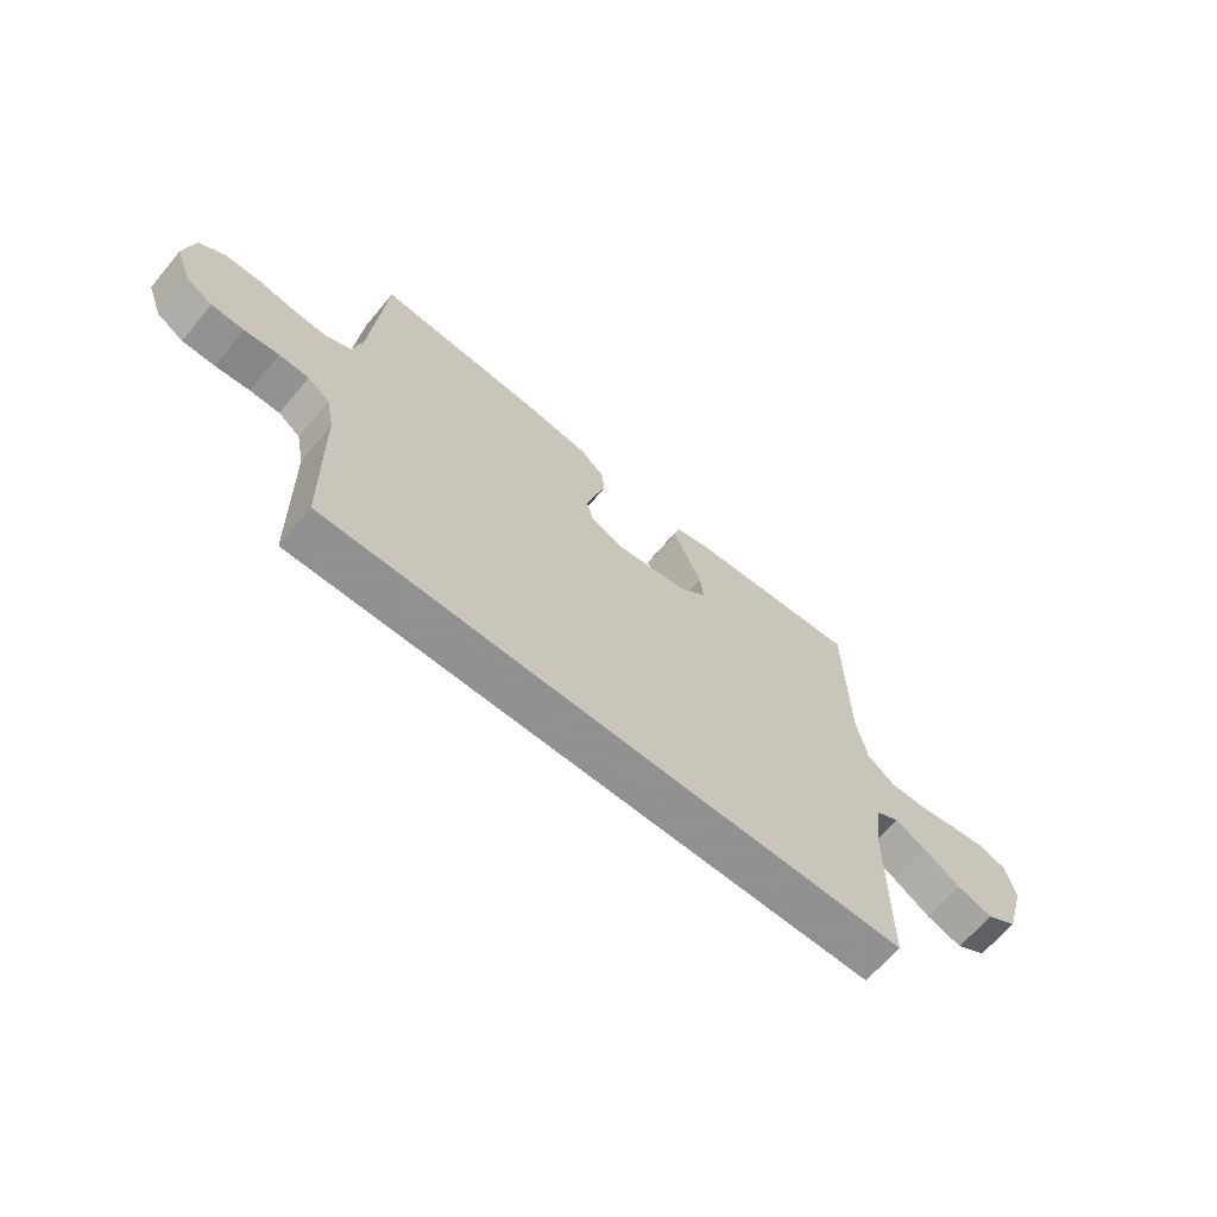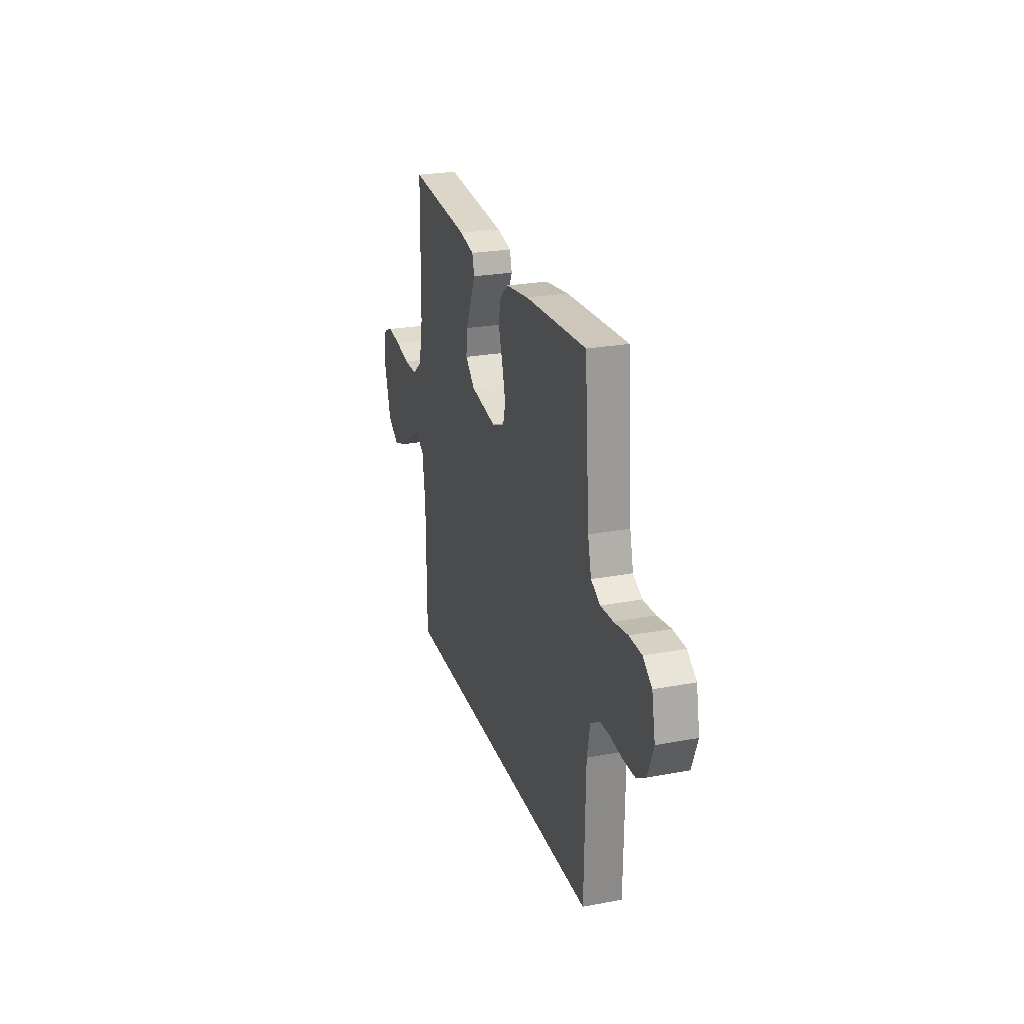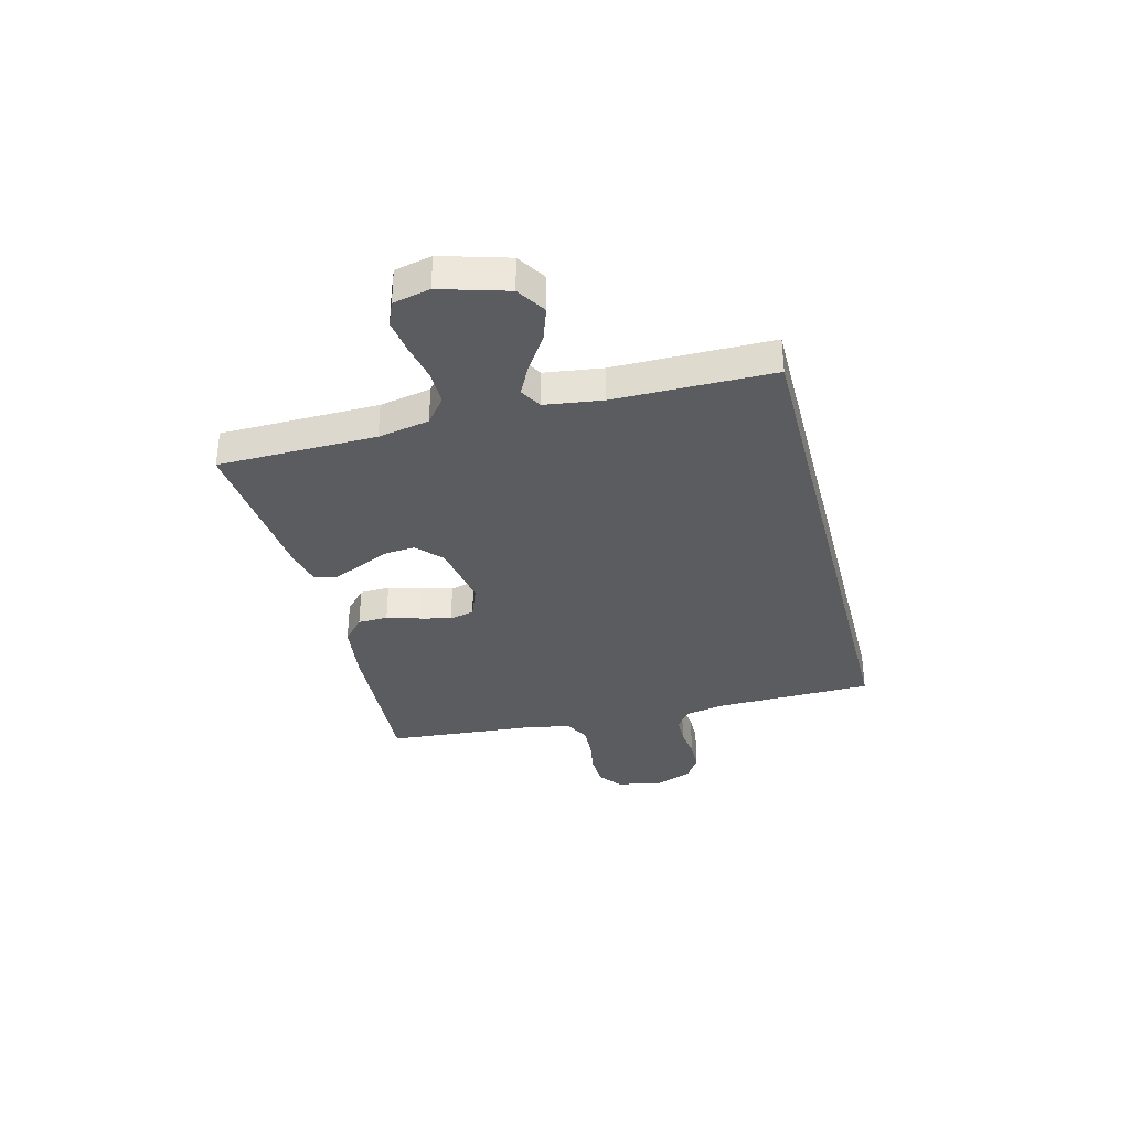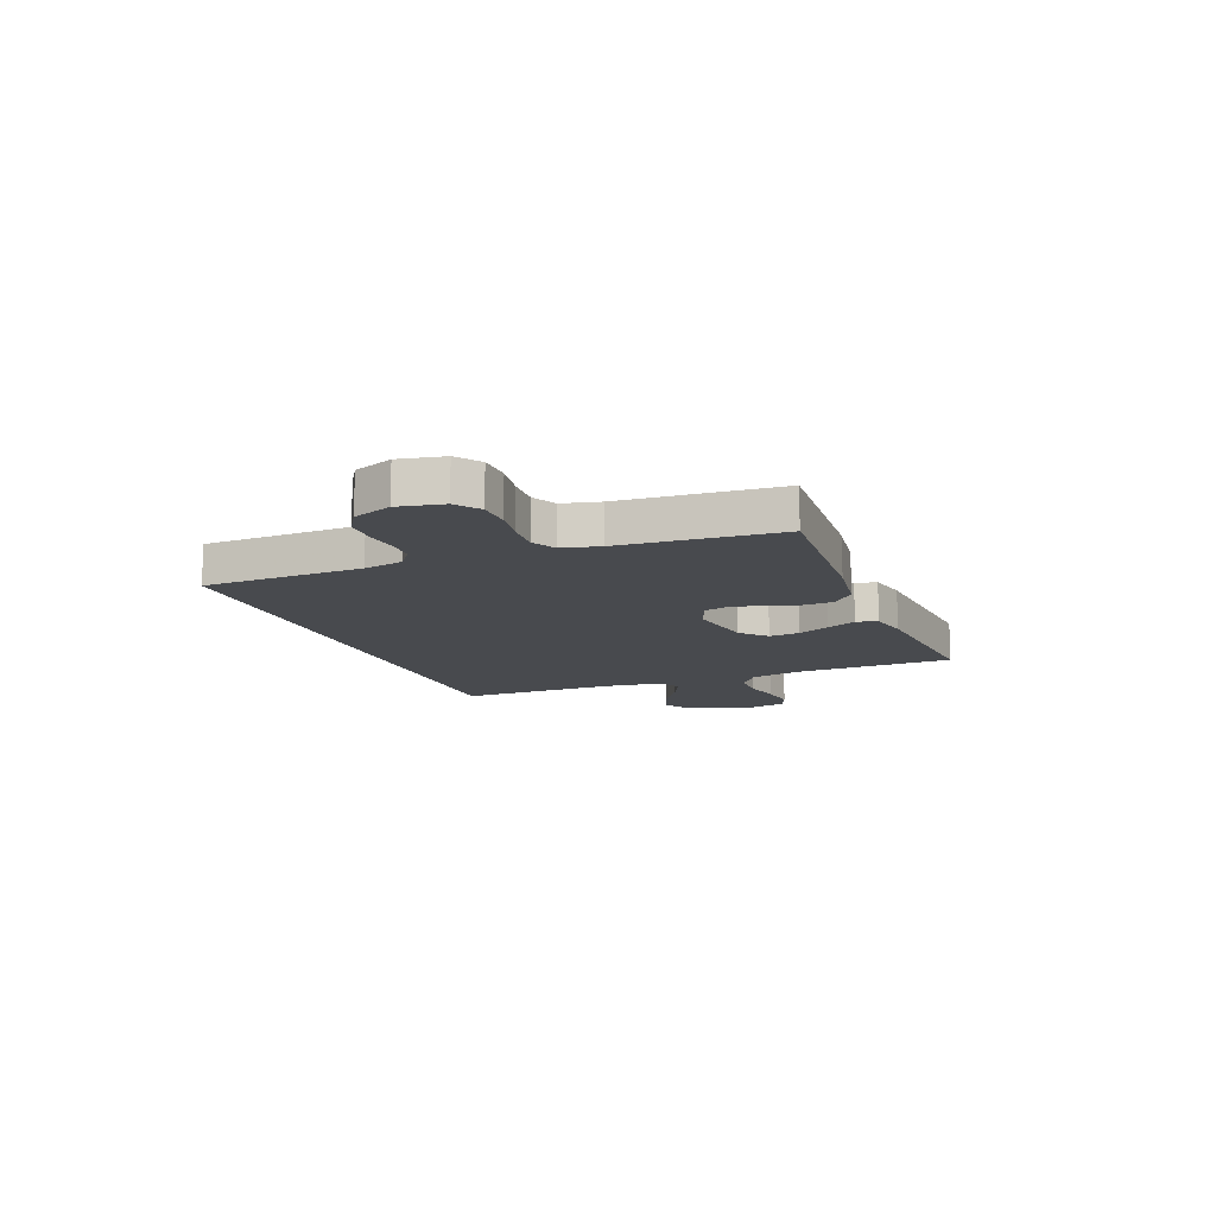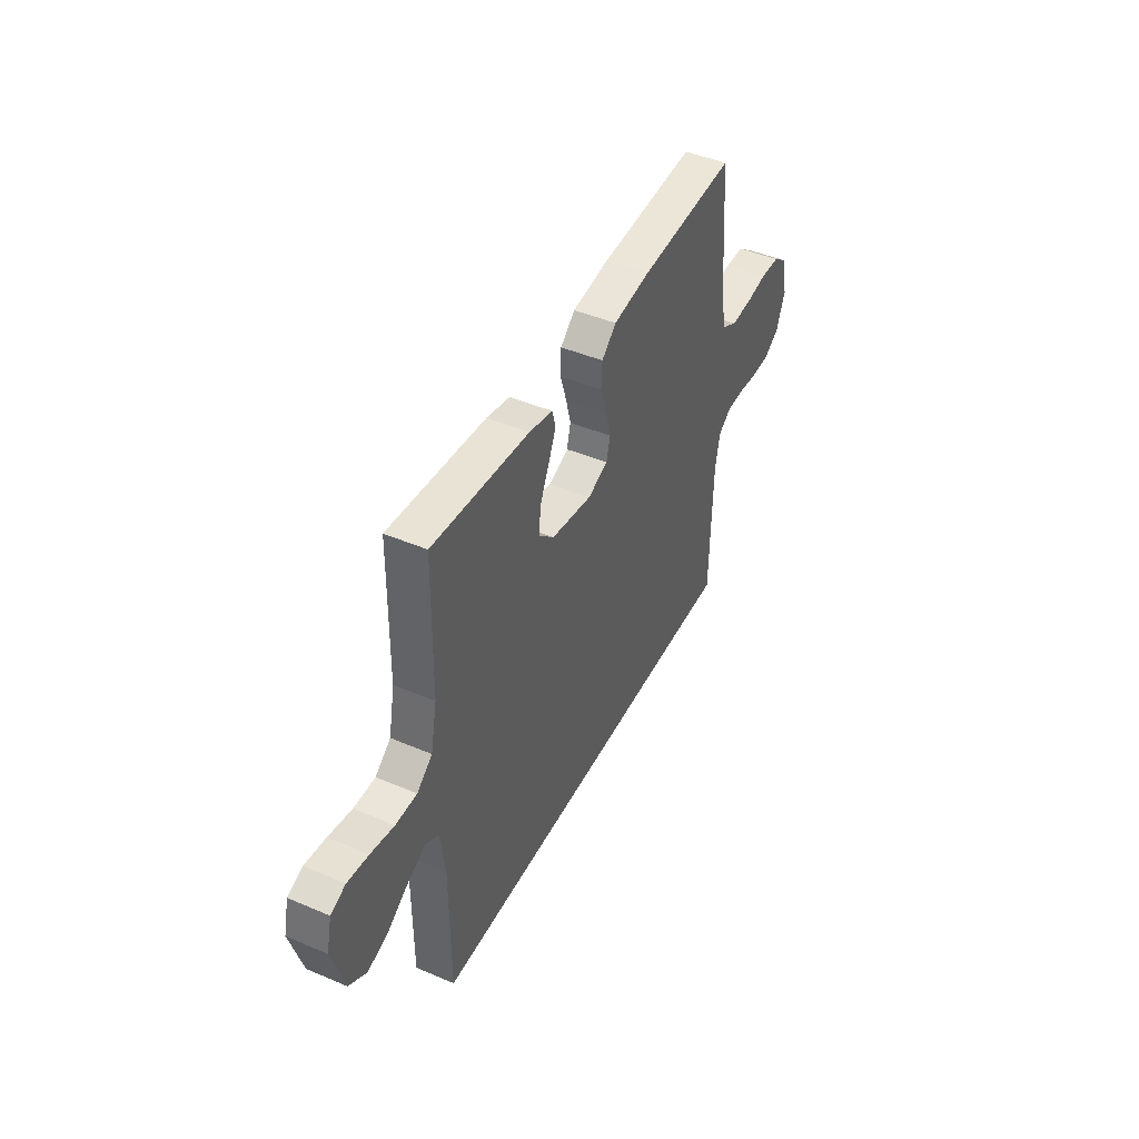
<metadata>
{"format":"obj","ext":"obj","renderer":"f3d","projection":"perspective","resolution":1024,"background":"white","views":[{"elev":-65.8,"azim":-40.0,"up":"+Z"},{"elev":25.0,"azim":-106.9,"up":"+Z"},{"elev":-34.4,"azim":104.4,"up":"+Y"},{"elev":-13.1,"azim":-68.5,"up":"+Y"},{"elev":44.9,"azim":116.3,"up":"+Z"}]}
</metadata>
<code>
v -0.53 0.07 -0.5
v -0.536 0.07 -0.2
v -0.551 0.07 -0.126
v -0.59 0.07 -0.097
v -0.643 0.07 -0.096
v -0.704 0.07 -0.103
v -0.762 0.07 -0.102
v -0.809 0.07 -0.073
v -0.837 0.07 0
v -0.82 0.07 0.085
v -0.776 0.07 0.118
v -0.715 0.07 0.12
v -0.648 0.07 0.109
v -0.586 0.07 0.106
v -0.541 0.07 0.13
v -0.524 0.07 0.2
v -0.5 0.07 0.5
v -0.2 0.07 0.482
v -0.087 0.07 0.466
v -0.042 0.07 0.426
v -0.04 0.07 0.369
v -0.059 0.07 0.307
v -0.074 0.07 0.248
v -0.062 0.07 0.201
v 0 0.07 0.177
v 0.127 0.07 0.199
v 0.174 0.07 0.243
v 0.169 0.07 0.301
v 0.141 0.07 0.362
v 0.117 0.07 0.417
v 0.128 0.07 0.457
v 0.2 0.07 0.473
v 0.5 0.07 0.5
v 0.505 0.07 0.2
v 0.524 0.07 0.103
v 0.572 0.07 0.065
v 0.638 0.07 0.065
v 0.71 0.07 0.08
v 0.775 0.07 0.089
v 0.821 0.07 0.07
v 0.837 0.07 0
v 0.8 0.07 -0.126
v 0.745 0.07 -0.161
v 0.681 0.07 -0.139
v 0.616 0.07 -0.096
v 0.56 0.07 -0.068
v 0.519 0.07 -0.091
v 0.504 0.07 -0.2
v 0.503 0.07 -0.5
v -0.53 0 -0.5
v -0.536 0 -0.2
v -0.551 0 -0.126
v -0.59 0 -0.097
v -0.643 0 -0.096
v -0.704 0 -0.103
v -0.762 0 -0.102
v -0.809 0 -0.073
v -0.837 0 0
v -0.82 0 0.085
v -0.776 0 0.118
v -0.715 0 0.12
v -0.648 0 0.109
v -0.586 0 0.106
v -0.541 0 0.13
v -0.524 0 0.2
v -0.5 0 0.5
v -0.2 0 0.482
v -0.087 0 0.466
v -0.042 0 0.426
v -0.04 0 0.369
v -0.059 0 0.307
v -0.074 0 0.248
v -0.062 0 0.201
v 0 0 0.177
v 0.127 0 0.199
v 0.174 0 0.243
v 0.169 0 0.301
v 0.141 0 0.362
v 0.117 0 0.417
v 0.128 0 0.457
v 0.2 0 0.473
v 0.5 0 0.5
v 0.505 0 0.2
v 0.524 0 0.103
v 0.572 0 0.065
v 0.638 0 0.065
v 0.71 0 0.08
v 0.775 0 0.089
v 0.821 0 0.07
v 0.837 0 0
v 0.8 0 -0.126
v 0.745 0 -0.161
v 0.681 0 -0.139
v 0.616 0 -0.096
v 0.56 0 -0.068
v 0.519 0 -0.091
v 0.504 0 -0.2
v 0.503 0 -0.5
f 48 49 1 2
f 47 48 2 3
f 46 47 3 4
f 42 43 44 45
f 42 45 46
f 41 42 46
f 37 38 39 40
f 37 40 41 46
f 31 32 33 34
f 31 34 35
f 28 29 30 31
f 28 31 35
f 27 28 35 36
f 19 20 21 22
f 19 22 23
f 16 17 18 19
f 15 16 19 23
f 14 15 23 24
f 10 11 12 13
f 10 13 14
f 9 10 14
f 5 6 7 8
f 36 37 46 4
f 26 27 36
f 25 26 36 4
f 9 14 24 25
f 8 9 25
f 4 5 8 25
f 51 50 98 97
f 52 51 97 96
f 53 52 96 95
f 94 93 92 91
f 95 94 91
f 95 91 90
f 89 88 87 86
f 95 90 89 86
f 83 82 81 80
f 84 83 80
f 80 79 78 77
f 84 80 77
f 85 84 77 76
f 71 70 69 68
f 72 71 68
f 68 67 66 65
f 72 68 65 64
f 73 72 64 63
f 62 61 60 59
f 63 62 59
f 63 59 58
f 57 56 55 54
f 53 95 86 85
f 85 76 75
f 53 85 75 74
f 74 73 63 58
f 74 58 57
f 74 57 54 53
f 1 50 51 2
f 2 51 52 3
f 3 52 53 4
f 4 53 54 5
f 5 54 55 6
f 6 55 56 7
f 7 56 57 8
f 8 57 58 9
f 9 58 59 10
f 10 59 60 11
f 11 60 61 12
f 12 61 62 13
f 13 62 63 14
f 14 63 64 15
f 15 64 65 16
f 16 65 66 17
f 17 66 67 18
f 18 67 68 19
f 19 68 69 20
f 20 69 70 21
f 21 70 71 22
f 22 71 72 23
f 23 72 73 24
f 24 73 74 25
f 25 74 75 26
f 26 75 76 27
f 27 76 77 28
f 28 77 78 29
f 29 78 79 30
f 30 79 80 31
f 31 80 81 32
f 32 81 82 33
f 33 82 83 34
f 34 83 84 35
f 35 84 85 36
f 36 85 86 37
f 37 86 87 38
f 38 87 88 39
f 39 88 89 40
f 40 89 90 41
f 41 90 91 42
f 42 91 92 43
f 43 92 93 44
f 44 93 94 45
f 45 94 95 46
f 46 95 96 47
f 47 96 97 48
f 48 97 98 49
f 49 98 50 1

</code>
